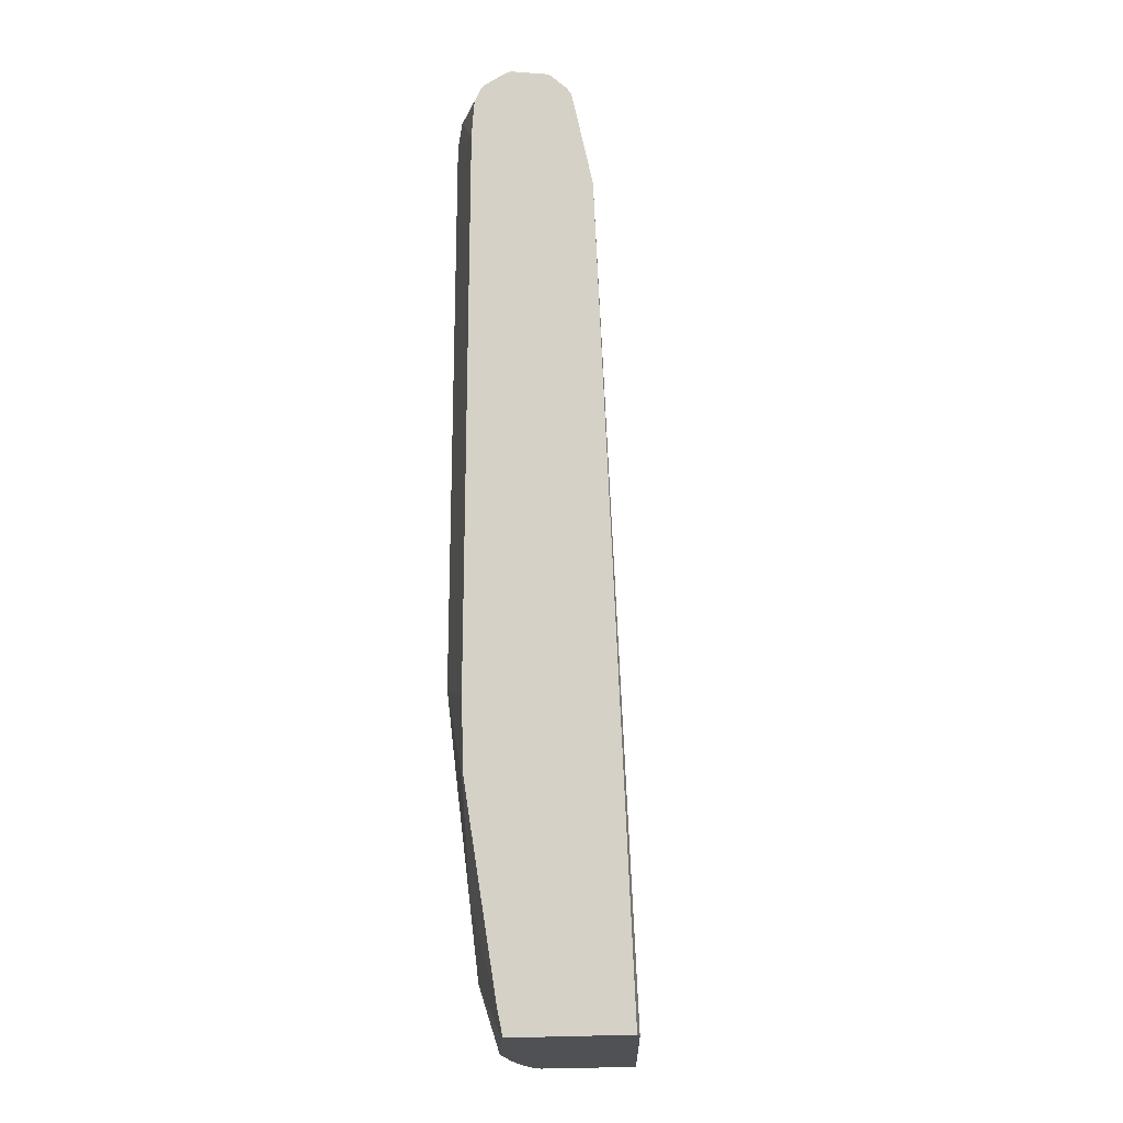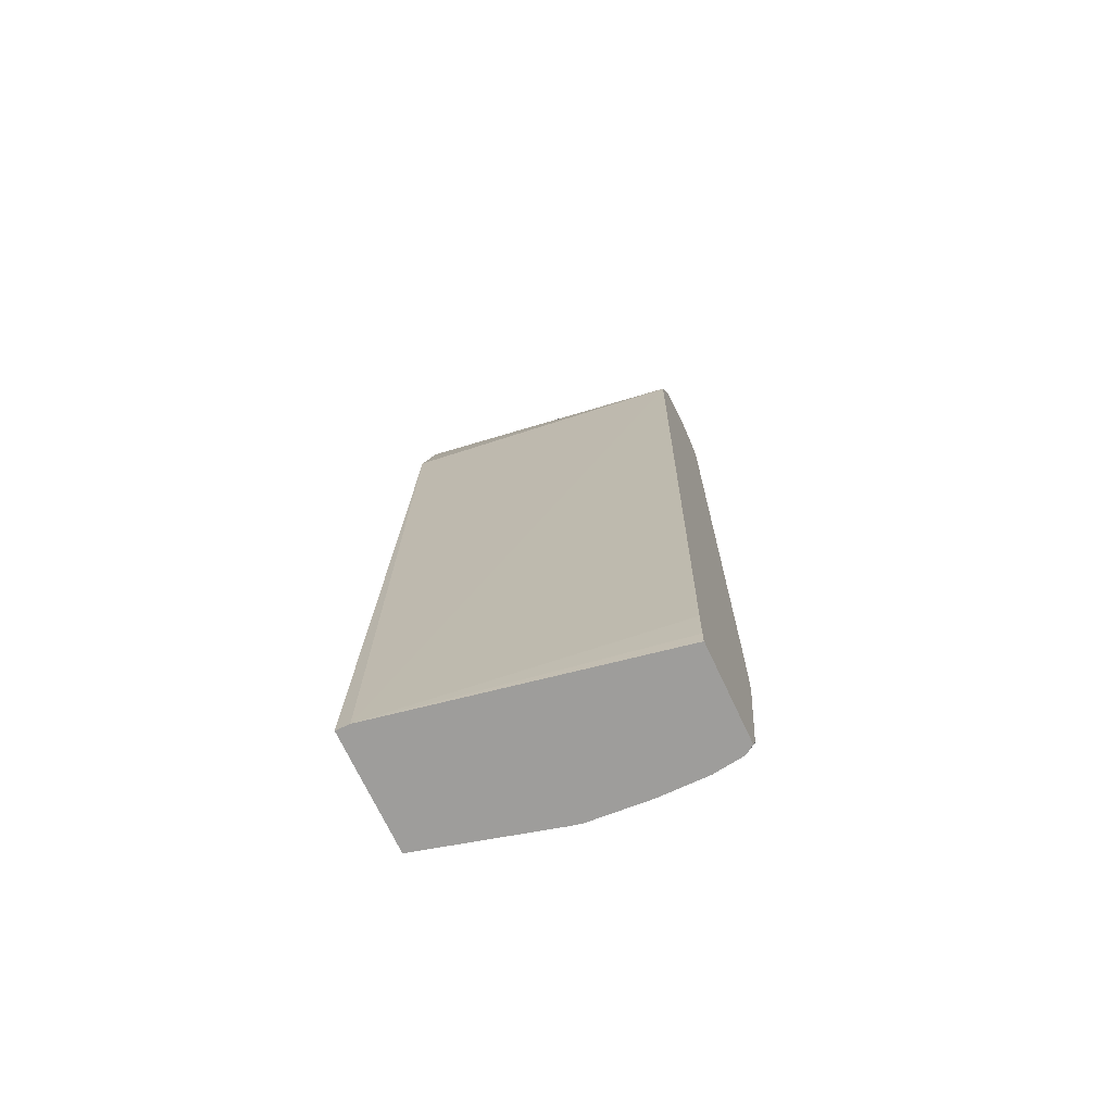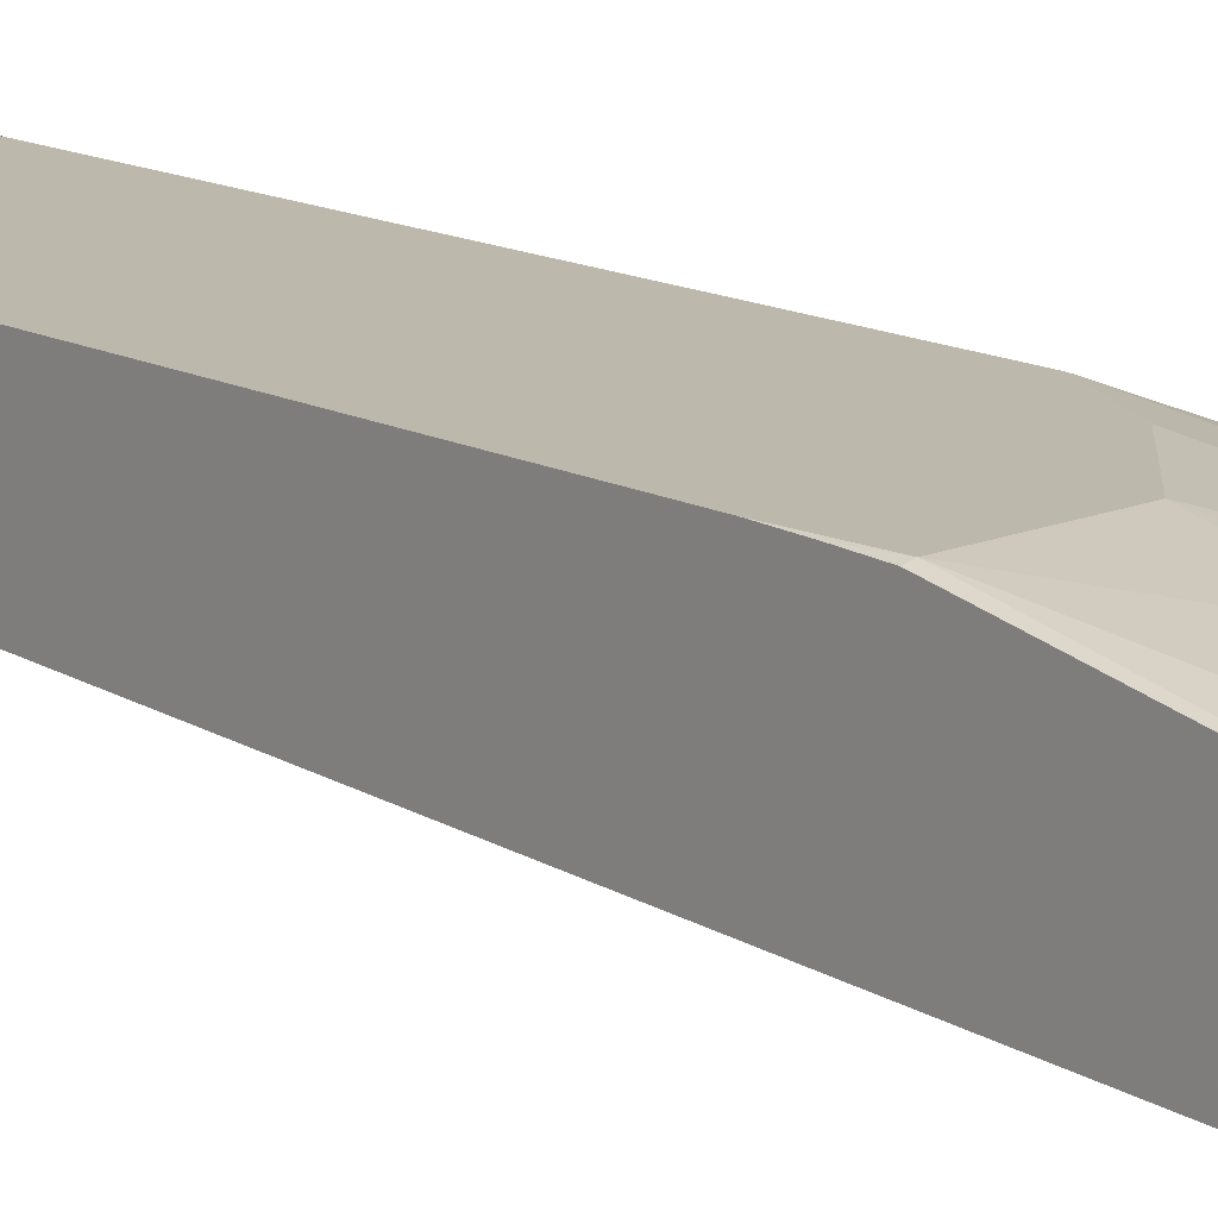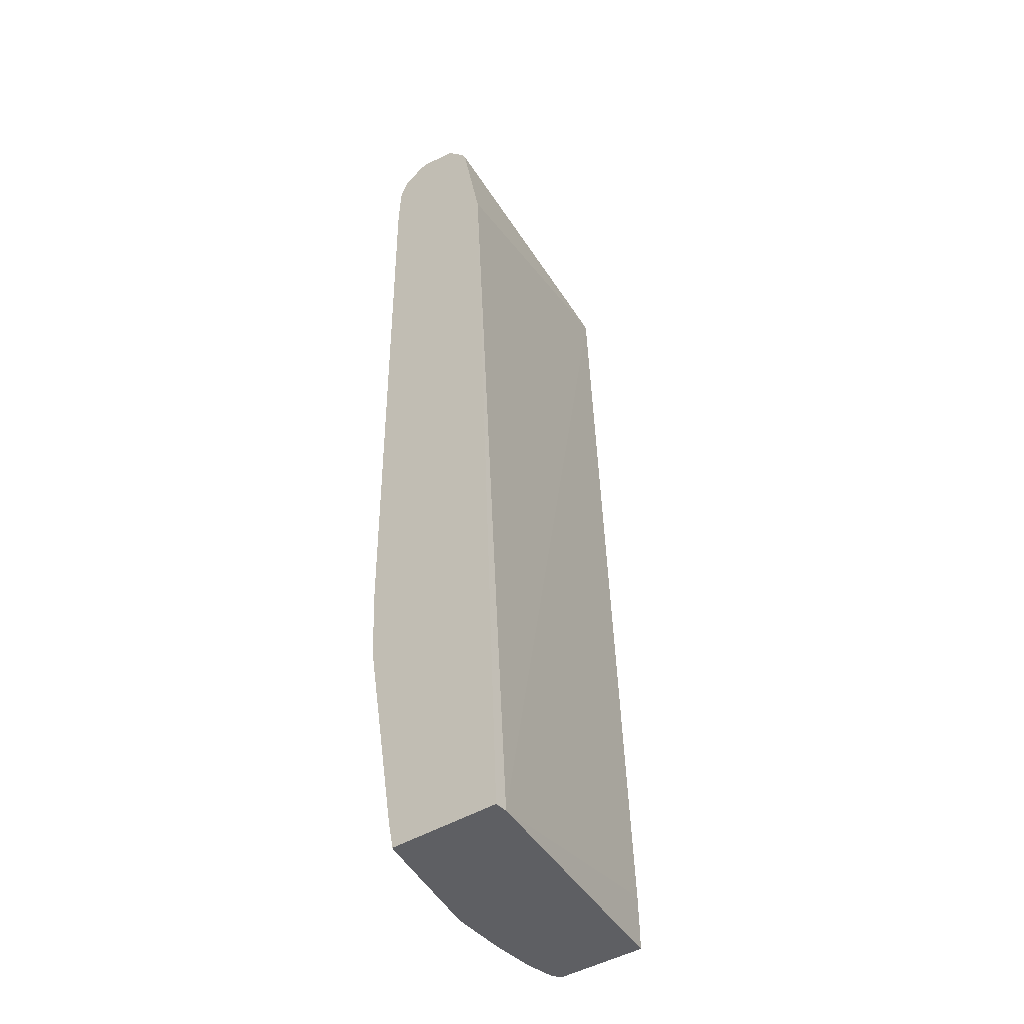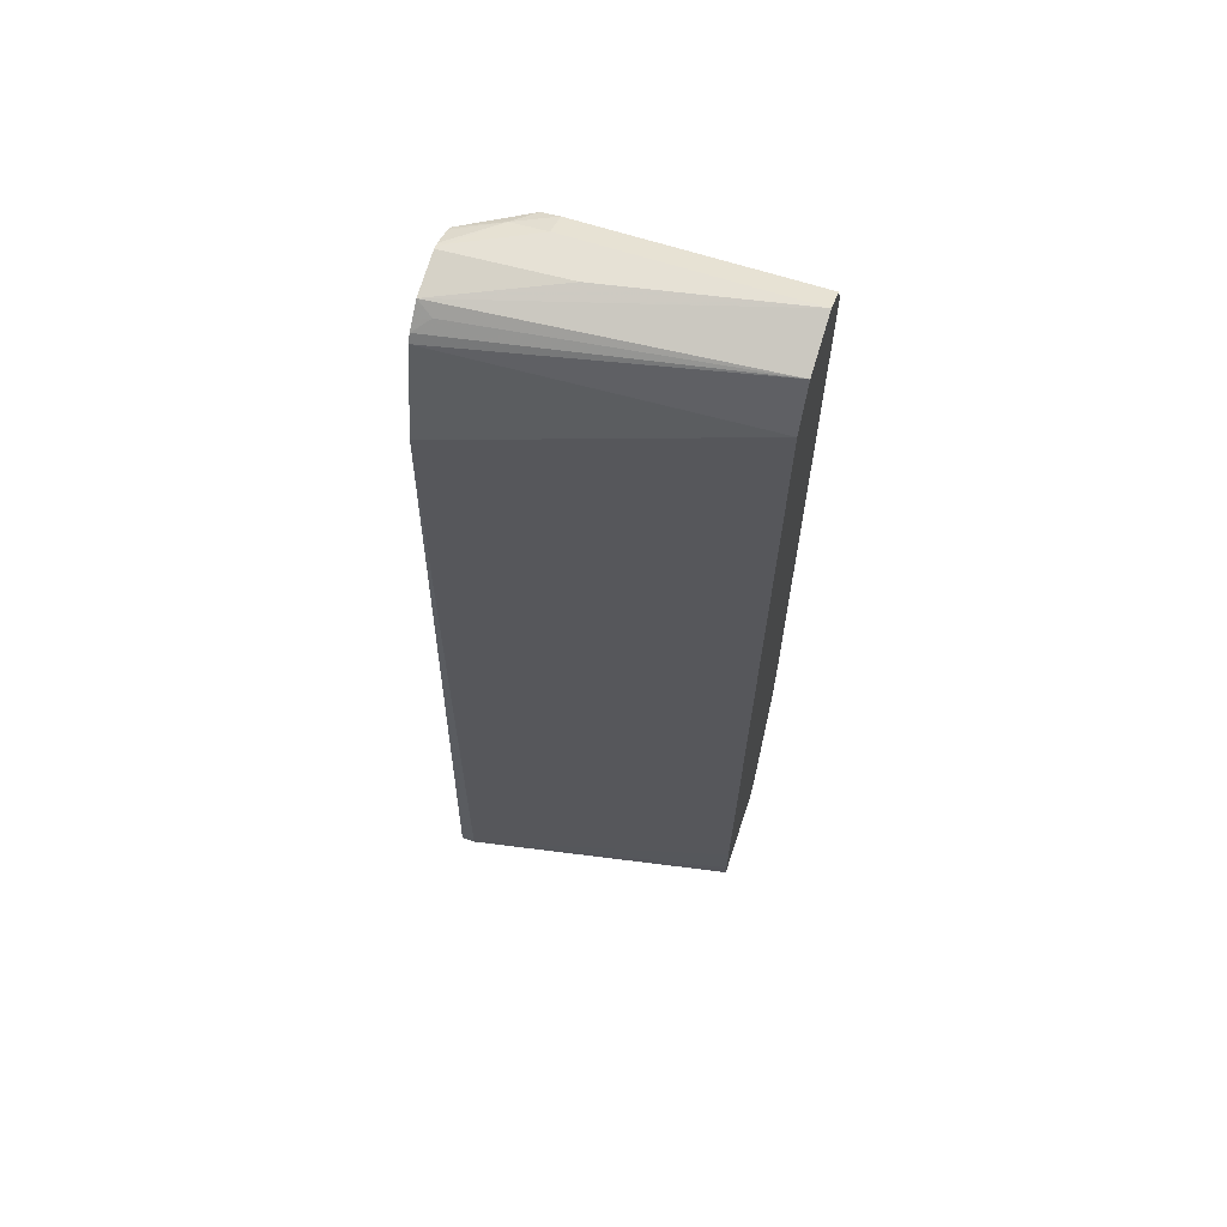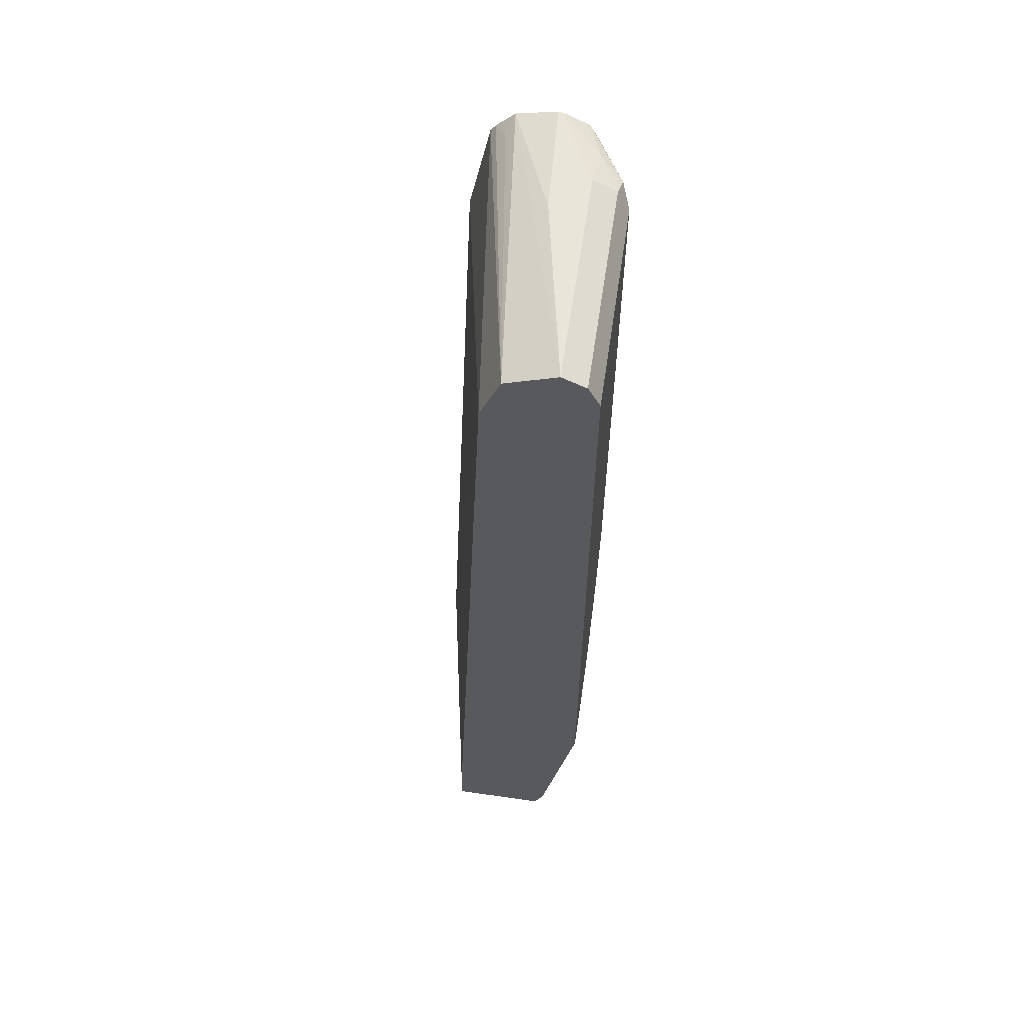
<metadata>
{"format":"obj","ext":"obj","renderer":"f3d","projection":"perspective","resolution":1024,"background":"white","views":[{"elev":-19.5,"azim":102.2,"up":"+Y"},{"elev":-70.6,"azim":-154.9,"up":"+Y"},{"elev":14.9,"azim":-42.2,"up":"+Z"},{"elev":-41.1,"azim":128.2,"up":"+Y"},{"elev":64.5,"azim":-161.8,"up":"+Y"},{"elev":59.7,"azim":-81.6,"up":"+Y"}]}
</metadata>
<code>
v 0.3971 0.6527 0.4841
v 0.3916 0.6527 0.4895
v 0.3971 0.6513 0.4902
v 0.3971 0.6445 0.4474
v 0.2937 0.6527 0.4895
v 0.3264 0.6527 0.5222
v 0.359 0.6445 0.5263
v 0.3971 0.6422 0.5084
v 0.1262 0.6527 0.5222
v 0.3971 0.6272 0.4301
v 0.3835 0.6363 0.4406
v 0.1262 0.634 0.4756
v 0.3264 0.6418 0.5439
v 0.3427 0.6363 0.5467
v 0.3971 0.64 0.5122
v 0.1262 0.6418 0.5439
v 0.3971 0.62 0.4254
v 0.1262 0.5874 0.4569
v 0.1262 0.6389 0.5454
v 0.3264 0.62 0.5548
v 0.3971 0.62 0.5201
v 0.3971 0.6255 0.5195
v 0.3971 0.5874 0.5222
v 0.3971 0.5222 0.4052
v 0.3843 -0.248 0.3737
v 0.1262 -0.1957 0.4243
v 0.1262 0.62 0.5548
v 0.3264 0.06534 0.5548
v 0.3971 0.03809 0.5222
v 0.3971 -0.2479 0.3737
v 0.3971 -0.248 0.3738
v 0.1262 -0.248 0.4234
v 0.1262 -0.2328 0.4234
v 0.1262 1.01e-06 0.5548
v 0.2937 1.01e-06 0.5548
v 0.359 -0.1305 0.5222
v 0.3916 -0.03262 0.5222
v 0.3971 0.00485 0.521
v 0.3971 -0.248 0.4831
v 0.1262 -0.248 0.5127
v 0.1262 -0.03174 0.5539
v 0.1306 -0.06525 0.5548
v 0.2285 -0.06525 0.5548
v 0.3264 -0.1957 0.5222
v 0.3971 -0.2236 0.4883
v 0.3971 -0.03262 0.5195
v 0.3941 -0.248 0.4847
v 0.1345 -0.248 0.5183
v 0.1262 -0.2276 0.5213
v 0.1262 -0.06304 0.5526
v 0.1306 -0.2285 0.5222
v 0.1632 -0.248 0.5222
v 0.185 -0.1305 0.5439
v 0.2089 -0.248 0.5222
v 0.2611 -0.2285 0.5222
v 0.265 -0.248 0.5183
v 0.2753 -0.248 0.516
v 0.3372 -0.2175 0.5113
f 25 57 56
f 25 56 54
f 25 54 52
f 25 52 48
f 25 32 33
f 25 40 32
f 25 33 26
f 28 36 37
f 25 47 57
f 28 35 36
f 25 48 40
f 25 39 47
f 20 42 43
f 25 30 31
f 24 30 25
f 20 29 23
f 20 28 29
f 20 35 28
f 20 43 35
f 20 34 42
f 20 27 34
f 19 27 20
f 28 37 29
f 18 25 26
f 25 31 39
f 29 37 38
f 44 57 58
f 35 43 44
f 18 24 25
f 54 56 55
f 52 54 53
f 48 51 49
f 48 52 51
f 47 58 57
f 44 47 45
f 44 58 47
f 44 56 57
f 43 55 44
f 43 54 55
f 43 53 54
f 42 53 43
f 42 52 53
f 42 51 52
f 42 49 51
f 42 50 49
f 41 50 42
f 40 48 49
f 39 45 47
f 37 45 46
f 37 46 38
f 36 45 37
f 36 44 45
f 35 44 36
f 34 41 42
f 17 24 18
f 44 55 56
f 14 20 23
f 4 9 5
f 3 7 8
f 2 7 3
f 2 6 7
f 1 6 2
f 1 9 6
f 14 23 21
f 1 4 5
f 1 10 4
f 1 17 10
f 1 24 17
f 1 30 24
f 1 31 30
f 1 39 31
f 1 45 39
f 1 46 45
f 1 38 46
f 1 29 38
f 1 23 29
f 1 21 23
f 1 22 21
f 1 15 22
f 1 8 15
f 1 3 8
f 1 2 3
f 4 10 11
f 4 11 12
f 1 5 9
f 6 9 16
f 14 22 15
f 14 21 22
f 13 20 14
f 13 19 20
f 13 16 19
f 4 12 9
f 10 12 11
f 10 17 12
f 9 19 16
f 9 27 19
f 9 34 27
f 9 41 34
f 12 17 18
f 9 49 50
f 9 50 41
f 6 16 13
f 6 13 7
f 7 13 14
f 7 15 8
f 9 12 18
f 7 14 15
f 9 26 33
f 9 33 32
f 9 32 40
f 9 40 49
f 9 18 26

</code>
